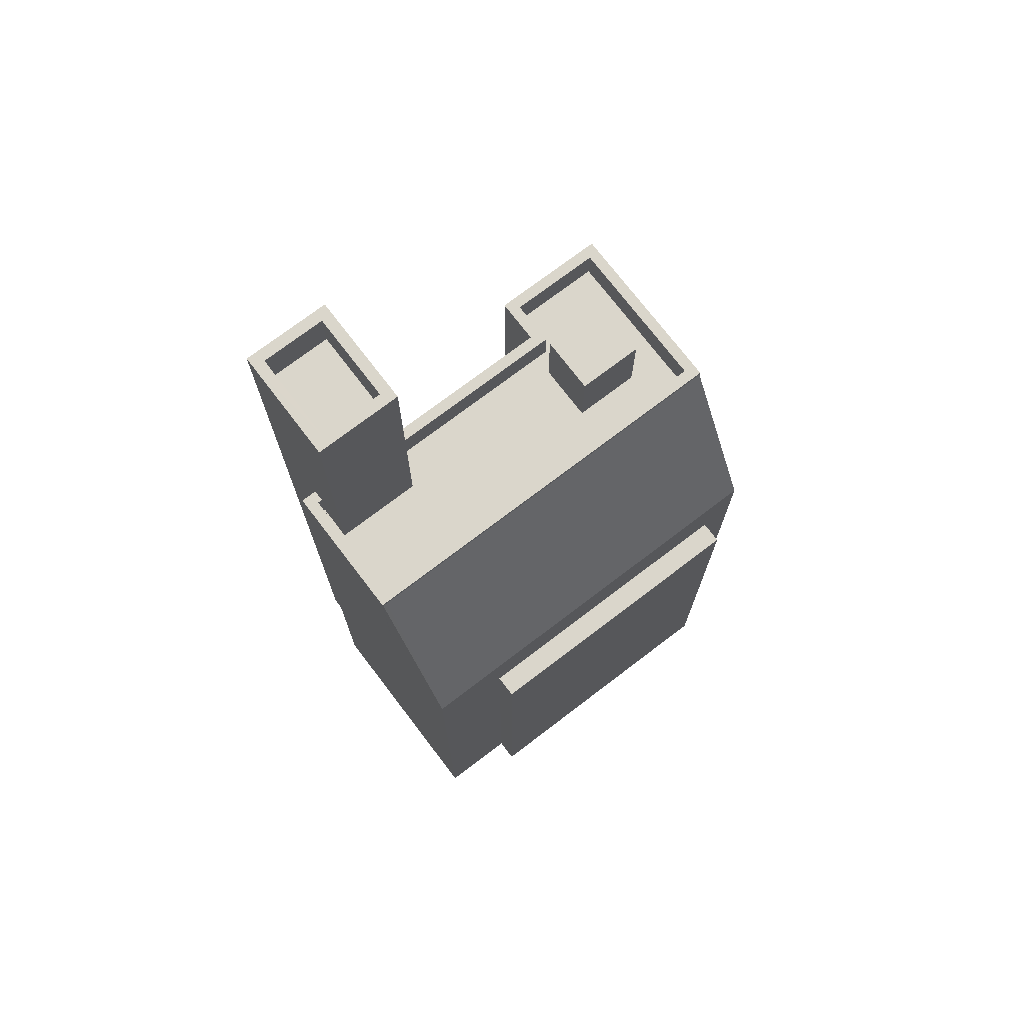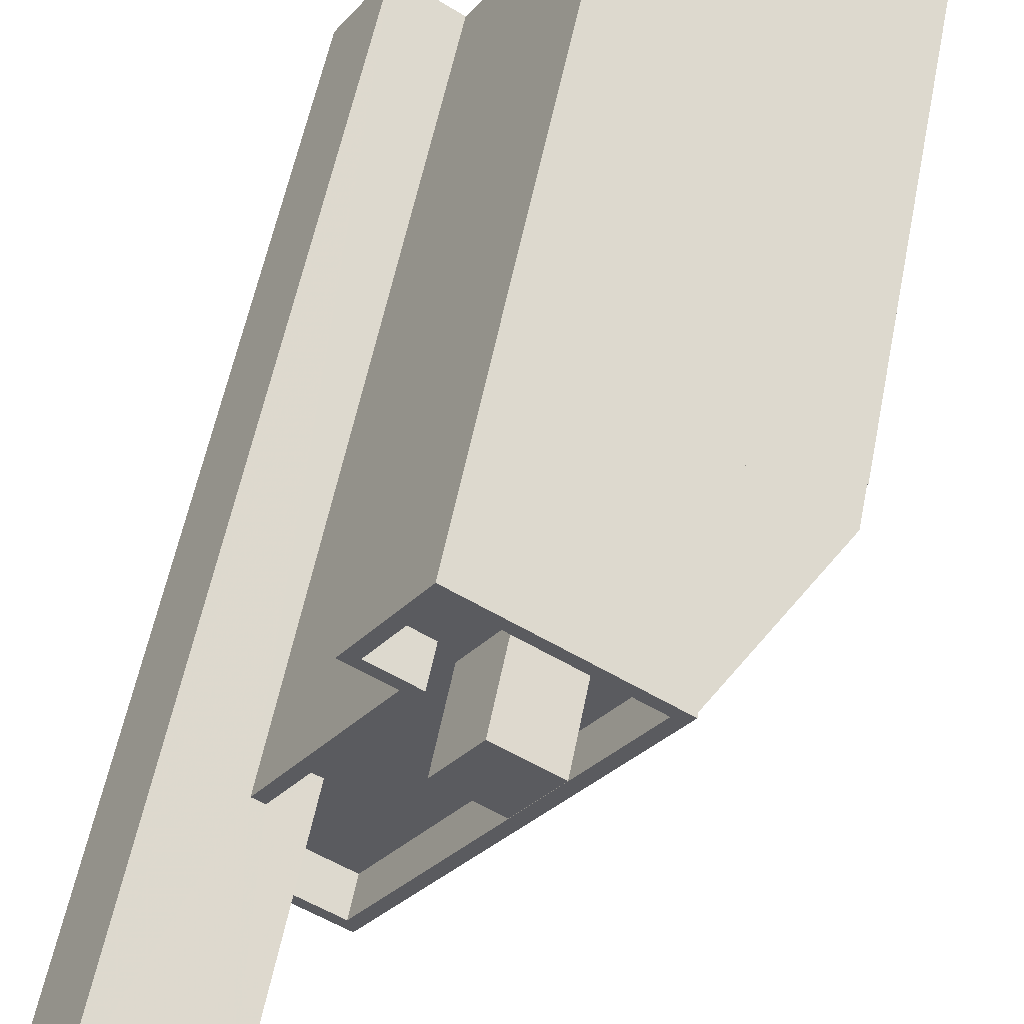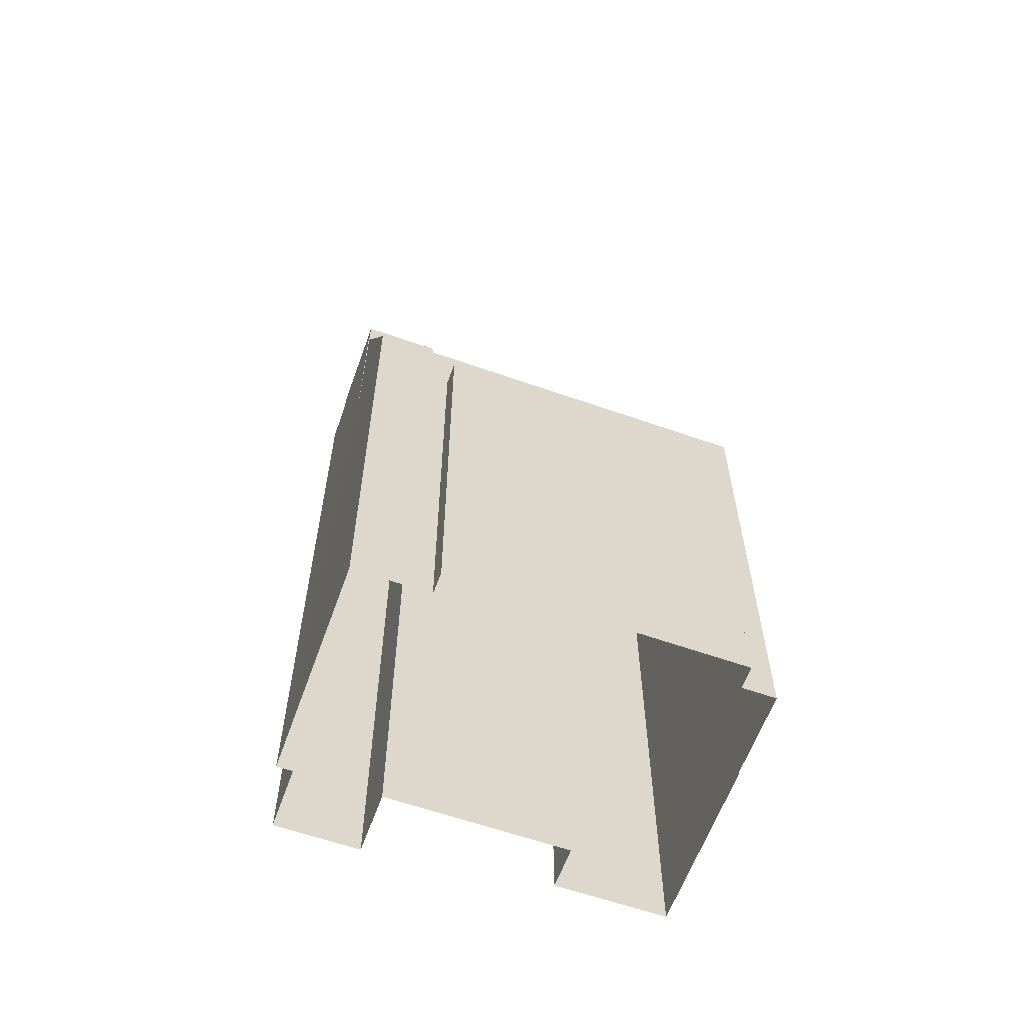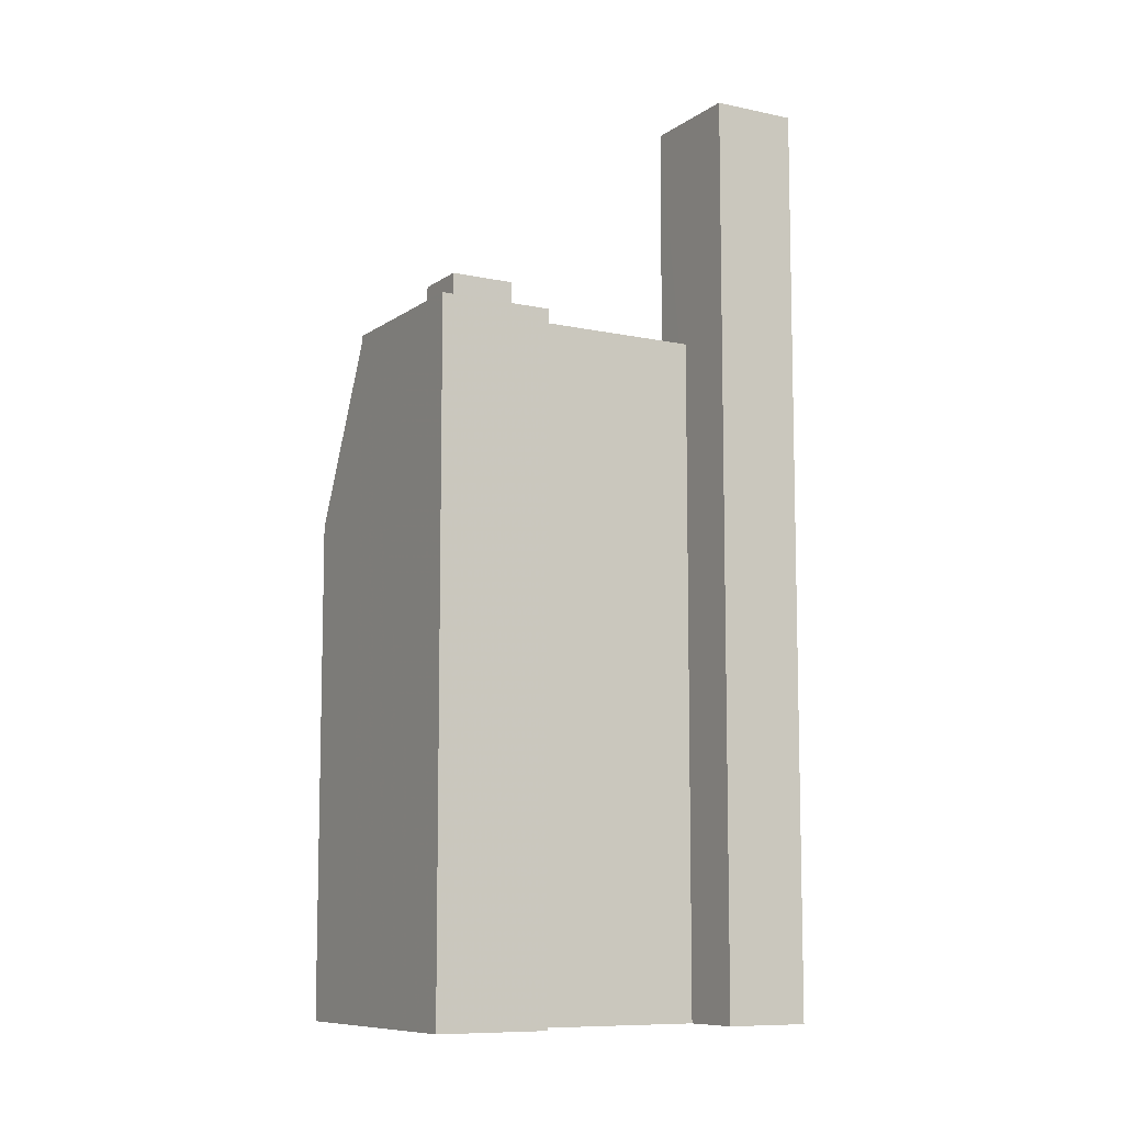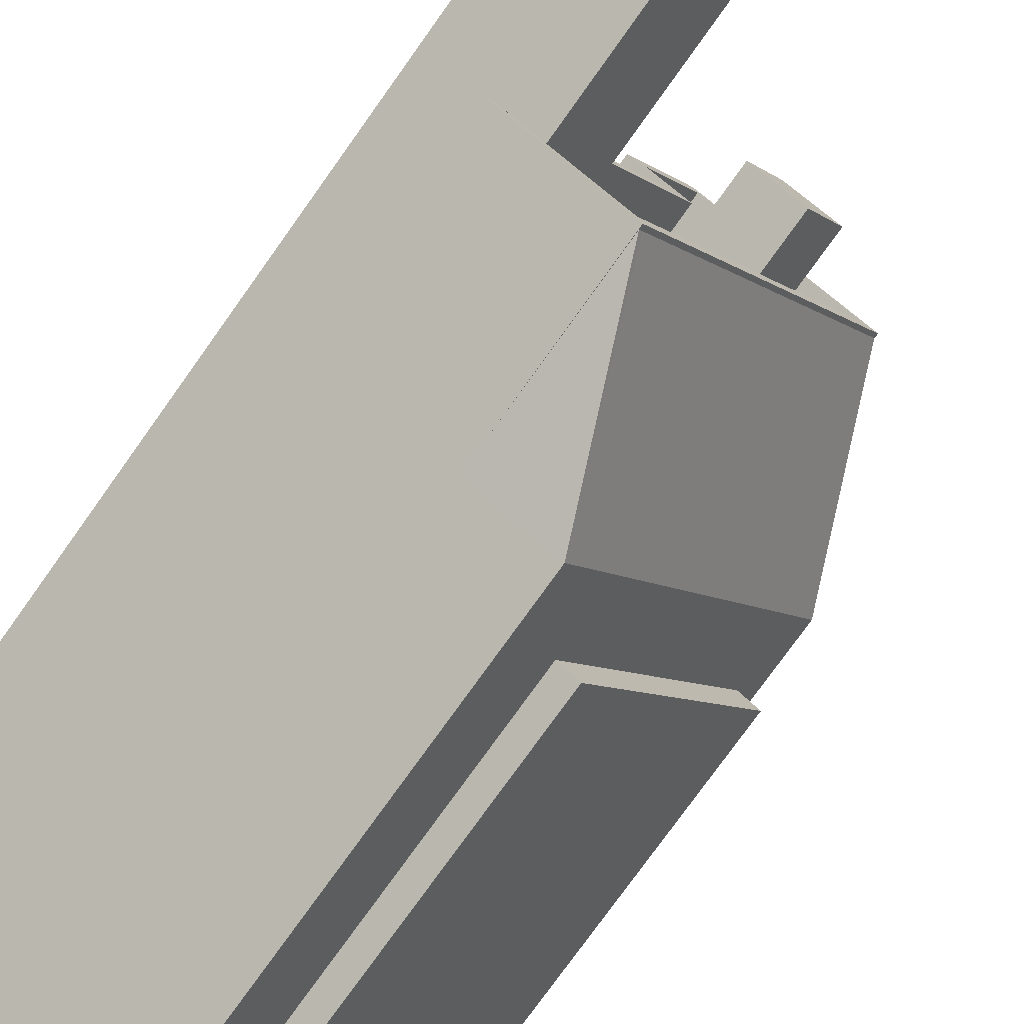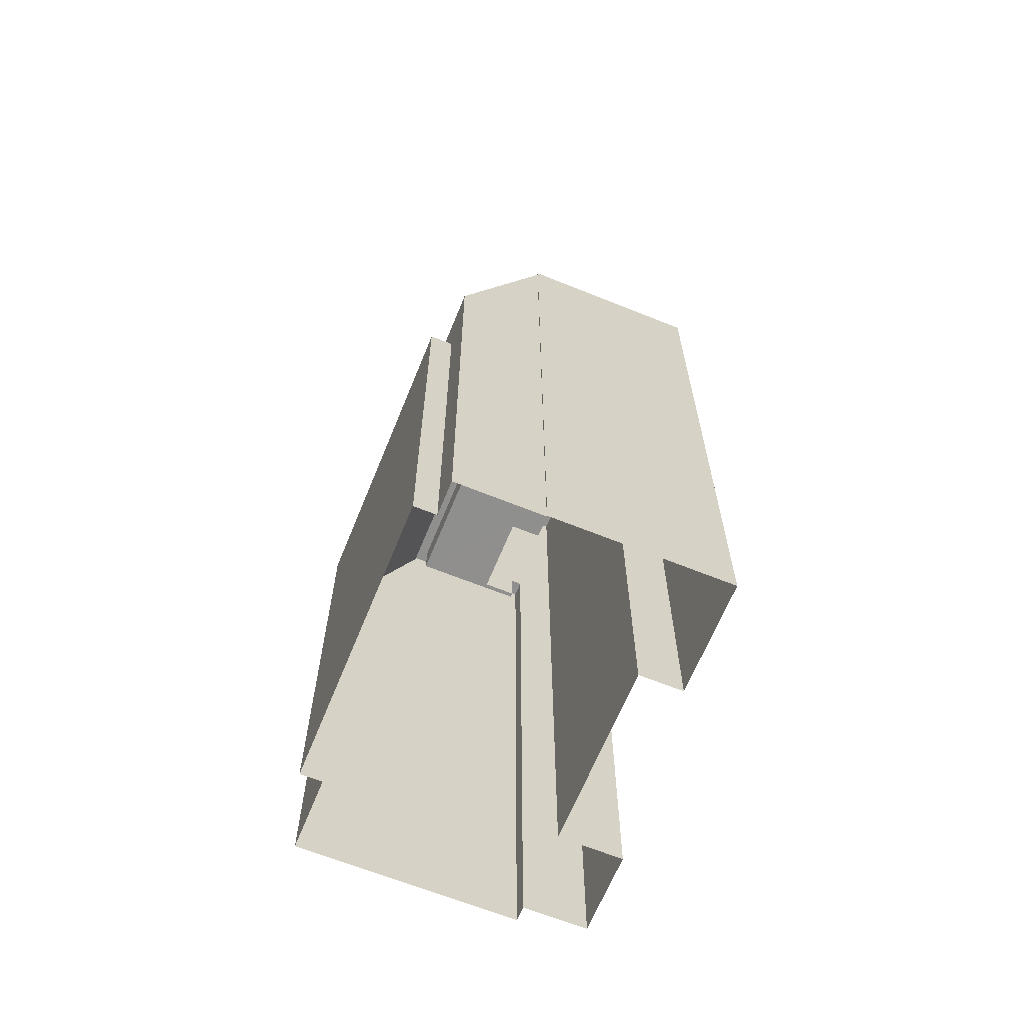
<metadata>
{"format":"obj","ext":"obj","renderer":"f3d","projection":"perspective","resolution":1024,"background":"white","views":[{"elev":73.8,"azim":20.2,"up":"+Z"},{"elev":55.0,"azim":11.0,"up":"+Y"},{"elev":-61.2,"azim":37.8,"up":"+Z"},{"elev":-9.2,"azim":-152.4,"up":"+Z"},{"elev":-76.8,"azim":-35.5,"up":"+Y"},{"elev":-65.3,"azim":125.4,"up":"+Z"}]}
</metadata>
<code>
v -1.229e+04 -3.379e+04 34.62
v -1.228e+04 -3.379e+04 34.62
v -1.228e+04 -3.379e+04 34.62
v -1.229e+04 -3.38e+04 34.62
v -1.229e+04 -3.379e+04 34.62
v -1.229e+04 -3.38e+04 34.62
v -1.229e+04 -3.38e+04 34.62
v -1.229e+04 -3.38e+04 34.62
v -1.229e+04 -3.38e+04 34.62
v -1.228e+04 -3.38e+04 34.62
v -1.228e+04 -3.38e+04 34.62
v -1.229e+04 -3.38e+04 34.62
v -1.229e+04 -3.381e+04 34.62
v -1.229e+04 -3.38e+04 34.62
v -1.228e+04 -3.38e+04 34.62
v -1.229e+04 -3.38e+04 34.62
v -1.228e+04 -3.38e+04 48.04
v -1.229e+04 -3.38e+04 48.04
v -1.228e+04 -3.38e+04 48.04
v -1.229e+04 -3.38e+04 48.04
v -1.229e+04 -3.38e+04 55.56
v -1.229e+04 -3.381e+04 50.04
v -1.228e+04 -3.38e+04 50.04
v -1.229e+04 -3.38e+04 55.56
v -1.228e+04 -3.379e+04 55.56
v -1.229e+04 -3.38e+04 55.69
v -1.229e+04 -3.38e+04 55.69
v -1.229e+04 -3.38e+04 55.69
v -1.228e+04 -3.379e+04 55.69
v -1.228e+04 -3.379e+04 55.69
v -1.229e+04 -3.38e+04 55.69
v -1.229e+04 -3.379e+04 55.69
v -1.229e+04 -3.379e+04 55.69
v -1.229e+04 -3.379e+04 55.69
v -1.229e+04 -3.38e+04 55.69
v -1.229e+04 -3.38e+04 55.69
v -1.229e+04 -3.38e+04 55.69
v -1.229e+04 -3.38e+04 55.69
v -1.229e+04 -3.38e+04 55.69
v -1.229e+04 -3.38e+04 55.69
v -1.229e+04 -3.379e+04 55.69
v -1.229e+04 -3.379e+04 54.59
v -1.228e+04 -3.379e+04 54.59
v -1.229e+04 -3.379e+04 54.59
v -1.229e+04 -3.379e+04 54.59
v -1.228e+04 -3.379e+04 54.59
v -1.228e+04 -3.38e+04 54.59
v -1.229e+04 -3.38e+04 54.59
v -1.229e+04 -3.379e+04 54.59
v -1.229e+04 -3.38e+04 54.59
v -1.229e+04 -3.38e+04 54.59
v -1.229e+04 -3.38e+04 54.59
v -1.229e+04 -3.38e+04 54.59
v -1.229e+04 -3.38e+04 54.59
v -1.229e+04 -3.38e+04 54.59
v -1.229e+04 -3.38e+04 54.59
v -1.229e+04 -3.38e+04 54.59
v -1.229e+04 -3.379e+04 57.11
v -1.229e+04 -3.38e+04 57.11
v -1.228e+04 -3.379e+04 57.11
v -1.229e+04 -3.38e+04 57.11
v -1.229e+04 -3.38e+04 63.04
v -1.229e+04 -3.38e+04 63.04
v -1.229e+04 -3.38e+04 63.04
v -1.229e+04 -3.38e+04 63.04
v -1.229e+04 -3.38e+04 61.64
v -1.229e+04 -3.38e+04 61.64
v -1.229e+04 -3.38e+04 61.64
v -1.229e+04 -3.38e+04 61.64
v -1.229e+04 -3.38e+04 63.04
v -1.229e+04 -3.38e+04 63.04
v -1.229e+04 -3.38e+04 63.04
v -1.229e+04 -3.38e+04 63.04
v -1.228e+04 -3.379e+04 50.04
v -1.229e+04 -3.38e+04 50.04
f 1 2 3
f 1 4 5
f 6 7 8
f 8 9 6
f 10 11 3
f 9 4 12
f 6 13 14
f 15 16 11
f 6 12 13
f 11 16 12
f 3 4 1
f 9 12 6
f 3 11 4
f 4 11 12
f 17 18 19
f 17 20 18
f 21 22 23
f 21 24 22
f 25 21 23
f 26 27 28
f 27 29 30
f 26 28 31
f 32 33 34
f 30 29 34
f 31 28 35
f 32 36 33
f 37 38 36
f 36 38 39
f 27 40 28
f 40 27 30
f 41 30 34
f 33 41 34
f 36 39 33
f 42 43 44
f 44 45 42
f 46 47 43
f 46 43 42
f 48 45 49
f 42 45 48
f 47 50 51
f 52 53 54
f 52 54 51
f 46 50 47
f 48 55 56
f 56 55 57
f 50 56 57
f 42 48 56
f 57 52 51
f 50 57 51
f 58 59 60
f 58 61 59
f 62 63 64
f 65 62 64
f 66 67 68
f 66 69 67
f 62 70 63
f 70 71 63
f 64 72 73
f 65 64 73
f 72 71 70
f 73 72 70
f 18 16 15
f 19 18 15
f 12 16 18
f 20 12 18
f 11 19 15
f 11 17 19
f 13 12 20
f 20 22 13
f 22 20 23
f 10 17 11
f 23 17 10
f 20 17 23
f 25 23 74
f 75 22 24
f 3 23 10
f 3 74 23
f 21 29 27
f 27 75 24
f 74 2 29
f 74 3 2
f 74 29 25
f 21 25 29
f 21 27 24
f 1 29 2
f 1 34 29
f 22 75 13
f 13 75 14
f 14 75 26
f 75 27 26
f 6 14 26
f 31 6 26
f 32 34 1
f 5 32 1
f 37 36 4
f 9 37 4
f 36 5 4
f 36 32 5
f 44 41 45
f 45 33 49
f 45 41 33
f 30 41 44
f 43 30 44
f 51 40 47
f 47 30 43
f 47 40 30
f 54 28 40
f 51 54 40
f 53 28 54
f 53 35 28
f 38 48 39
f 38 55 48
f 39 48 49
f 33 39 49
f 46 60 59
f 50 46 59
f 56 50 59
f 61 56 59
f 42 56 61
f 58 42 61
f 60 42 58
f 60 46 42
f 9 8 37
f 8 64 37
f 55 38 57
f 57 38 63
f 37 64 63
f 38 37 63
f 31 7 6
f 7 31 72
f 52 71 35
f 53 52 35
f 71 72 31
f 71 31 35
f 72 8 7
f 72 64 8
f 57 71 52
f 57 63 71
f 73 66 68
f 65 73 68
f 62 68 67
f 62 65 68
f 70 67 69
f 70 62 67
f 70 69 66
f 73 70 66

</code>
